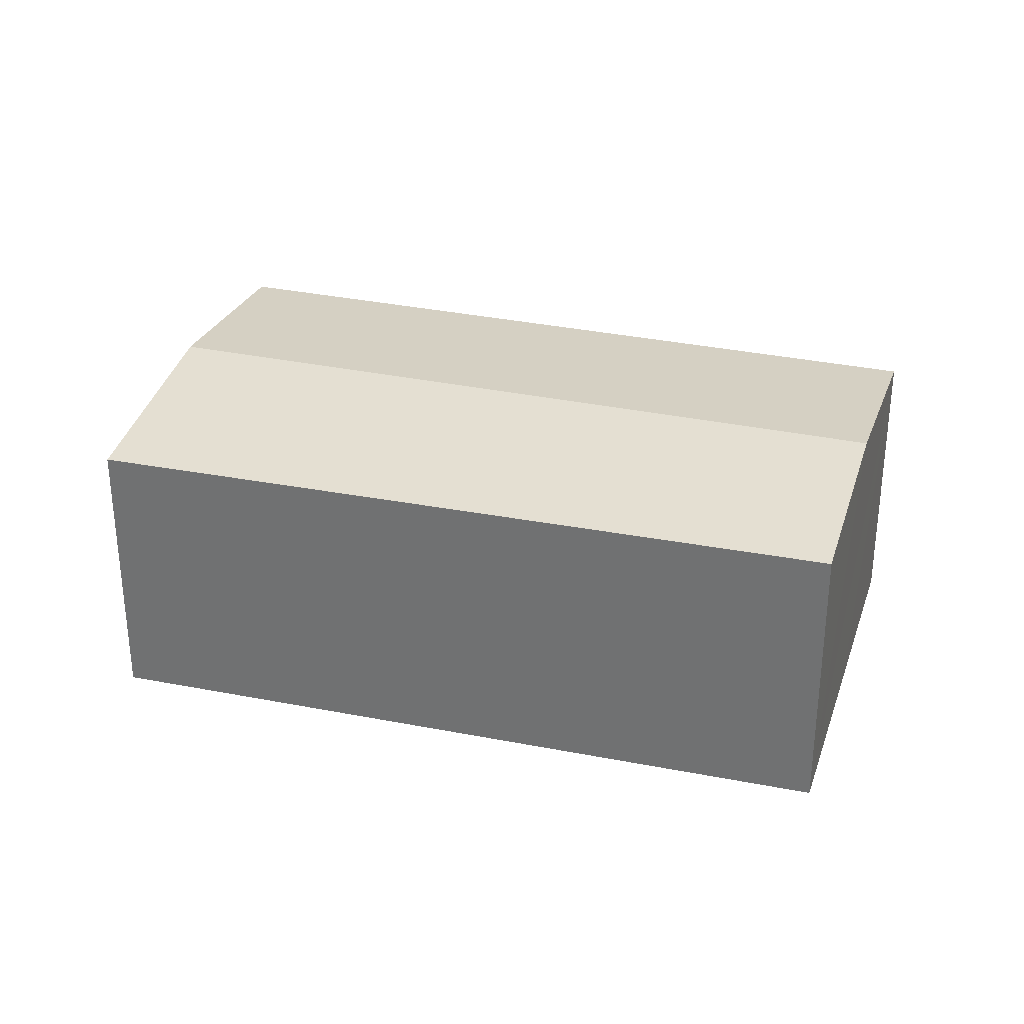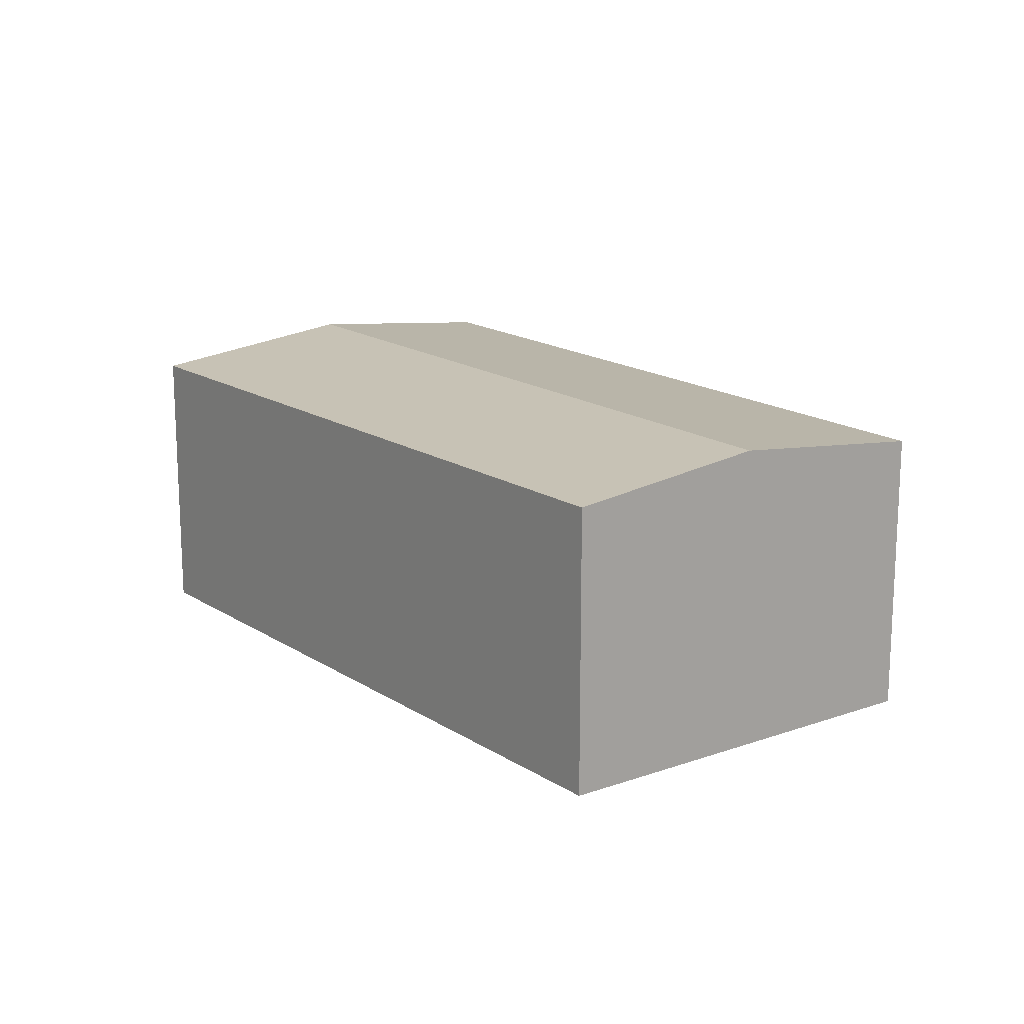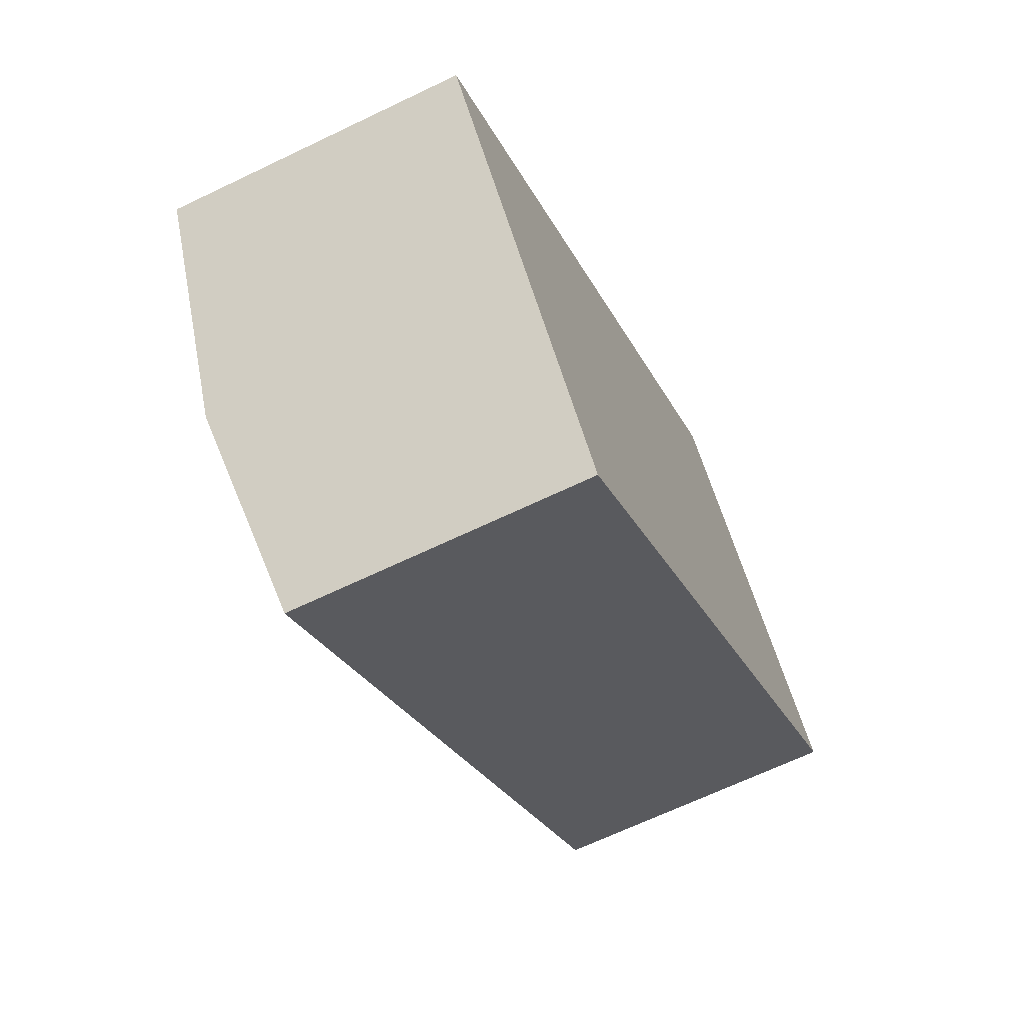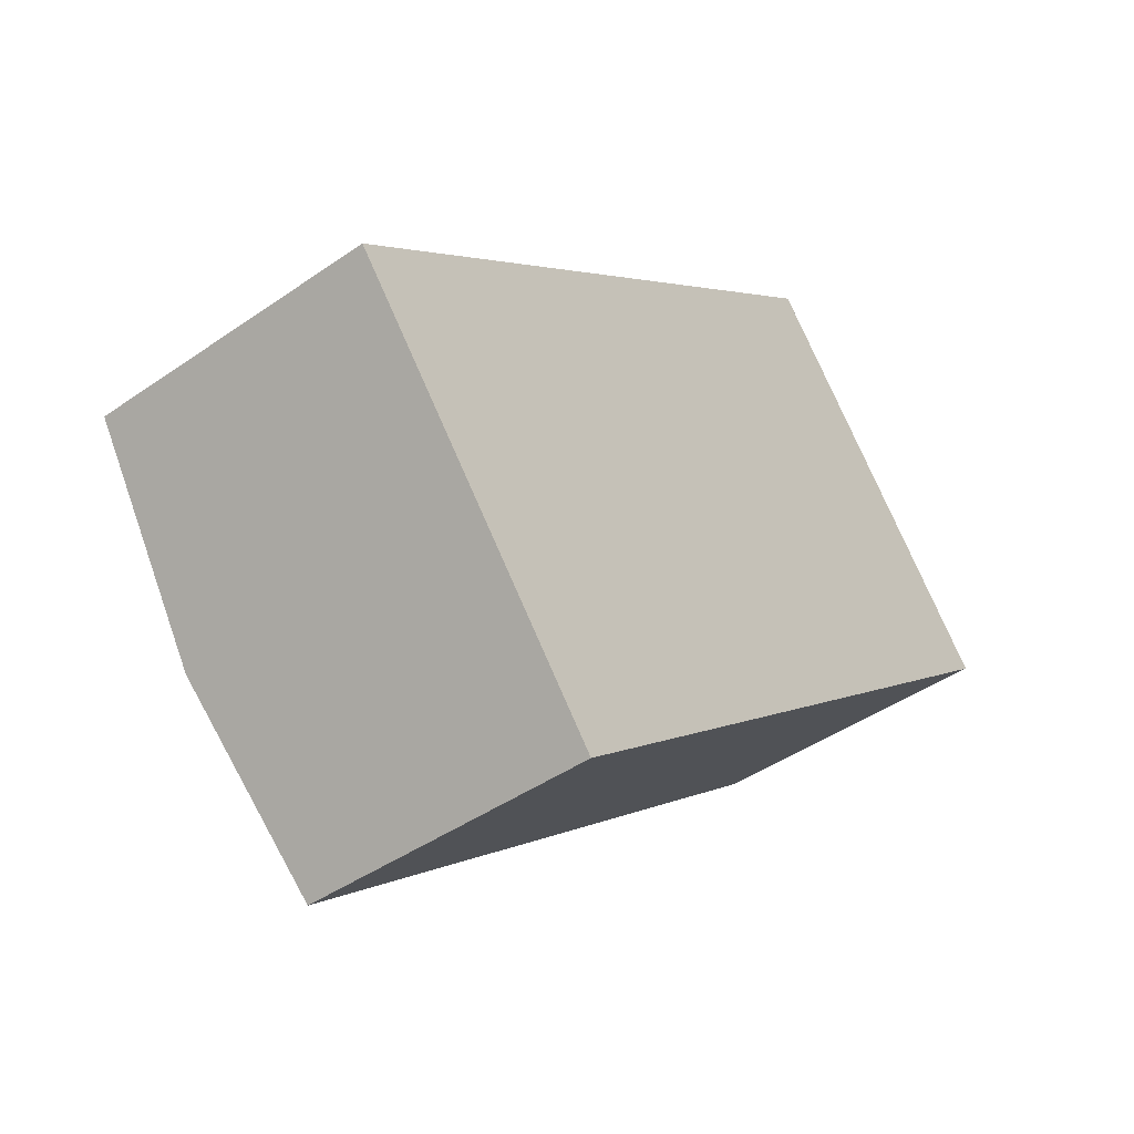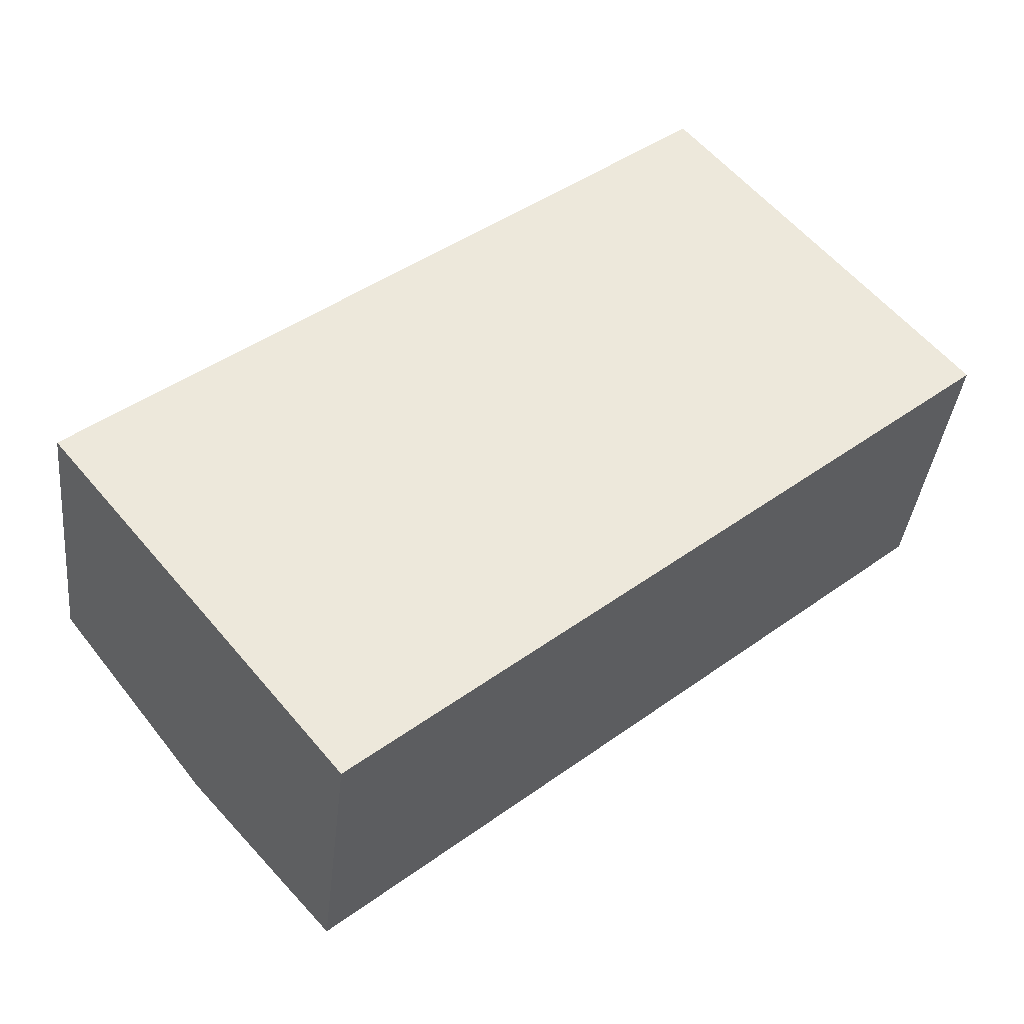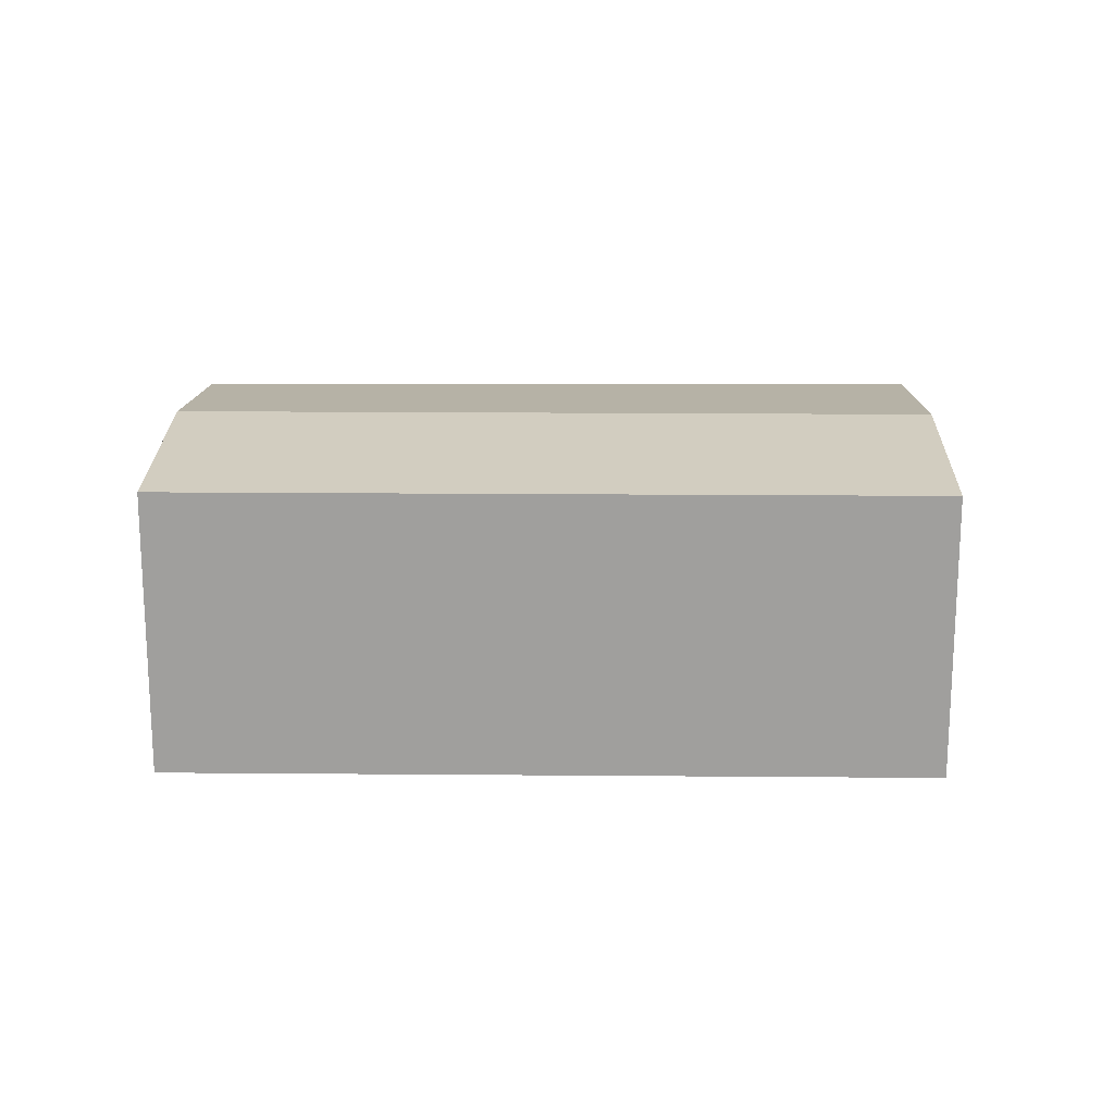
<metadata>
{"format":"obj","ext":"obj","renderer":"f3d","projection":"perspective","resolution":1024,"background":"white","views":[{"elev":32.0,"azim":-23.1,"up":"+Y"},{"elev":16.5,"azim":13.8,"up":"+Y"},{"elev":-66.2,"azim":-64.2,"up":"+Z"},{"elev":-43.6,"azim":-50.6,"up":"+Z"},{"elev":-37.2,"azim":-6.0,"up":"+Z"},{"elev":18.4,"azim":141.3,"up":"+Y"}]}
</metadata>
<code>
v  2.208 2.306 -2.687
v  5.9 2.489 2.578
v  6.997 2.306 1.28
v  1.129 2.489 -1.374
v  0 2.297 1.407e-16
v  4.832 2.311 3.84
v  4.832 -2.351e-16 3.84
v  0 0 0
v  5.9 -1.579e-16 2.578
v  6.997 -7.838e-17 1.28
v  2.208 1.645e-16 -2.687
v  1.129 8.413e-17 -1.374
g defaultobject
f 1 2 3
f 2 1 4
f 5 2 4
f 2 5 6
f 5 7 6
f 7 5 8
f 7 2 6
f 2 7 3
f 3 7 9
f 3 9 10
f 10 1 3
f 1 10 11
f 4 8 5
f 8 4 1
f 8 1 12
f 12 1 11
f 9 11 10
f 11 9 7
f 11 7 8
f 11 8 12

</code>
